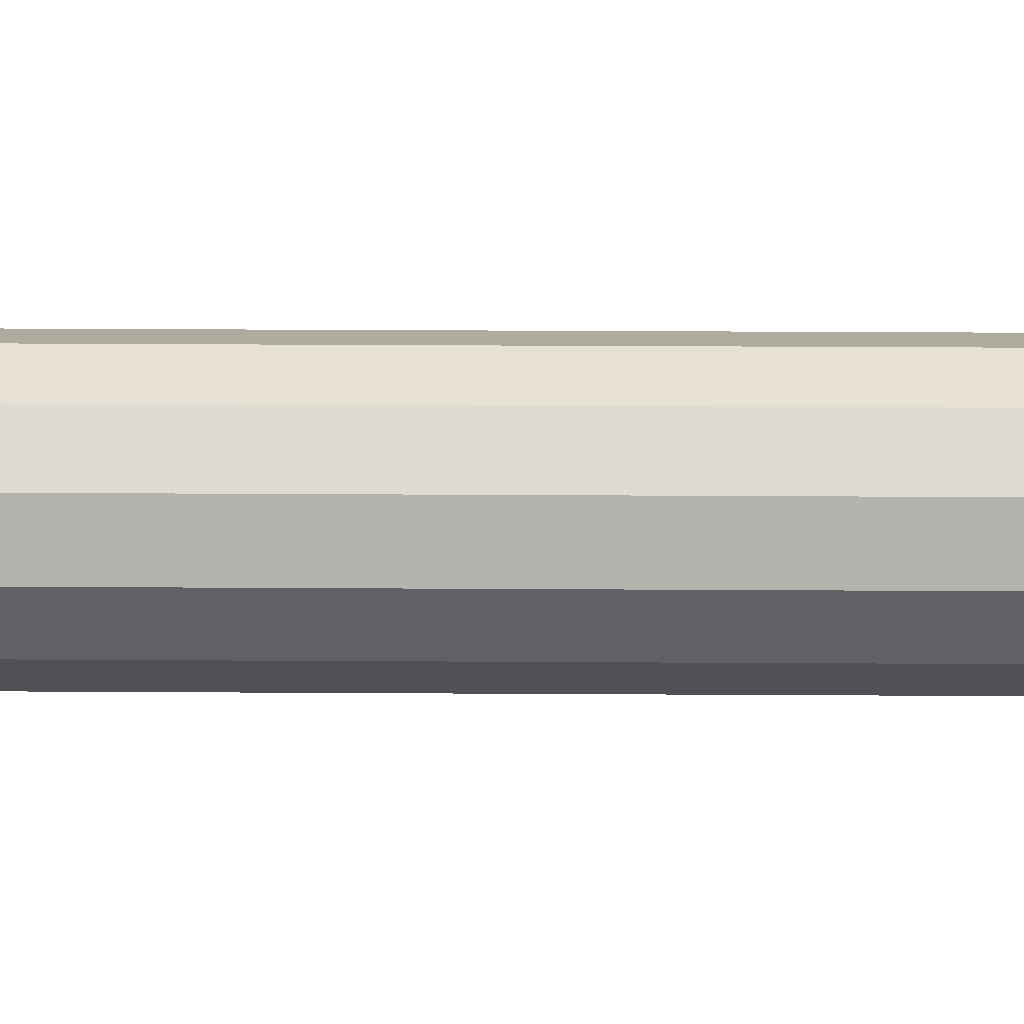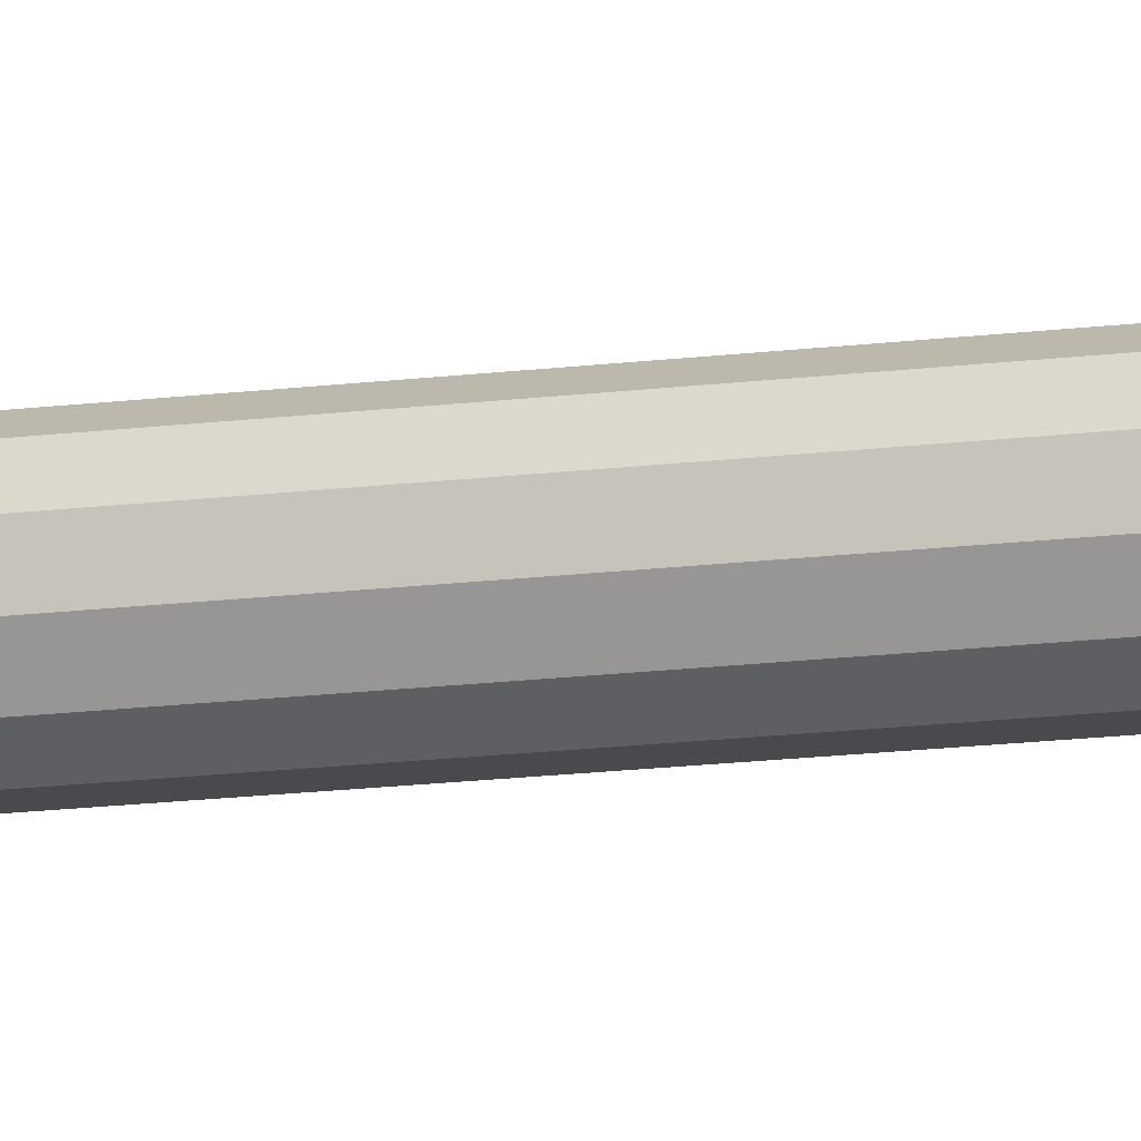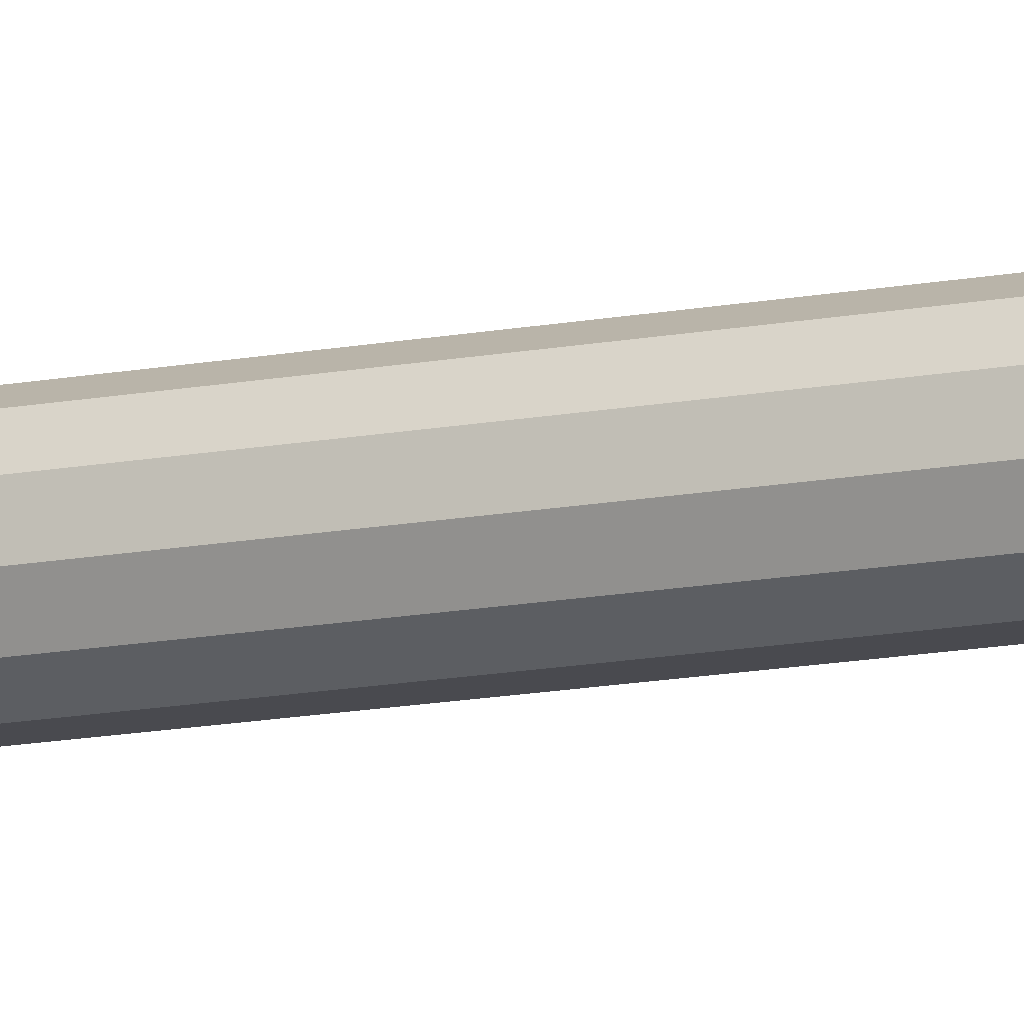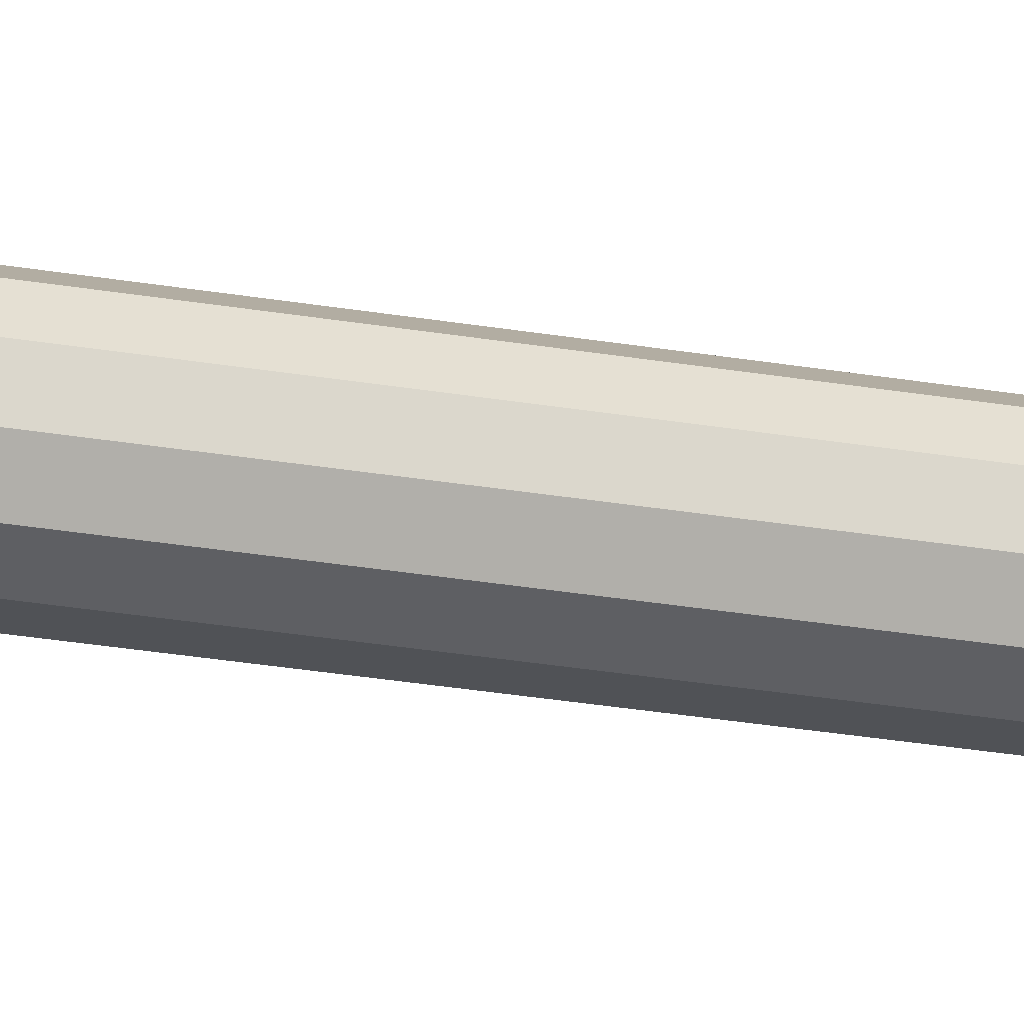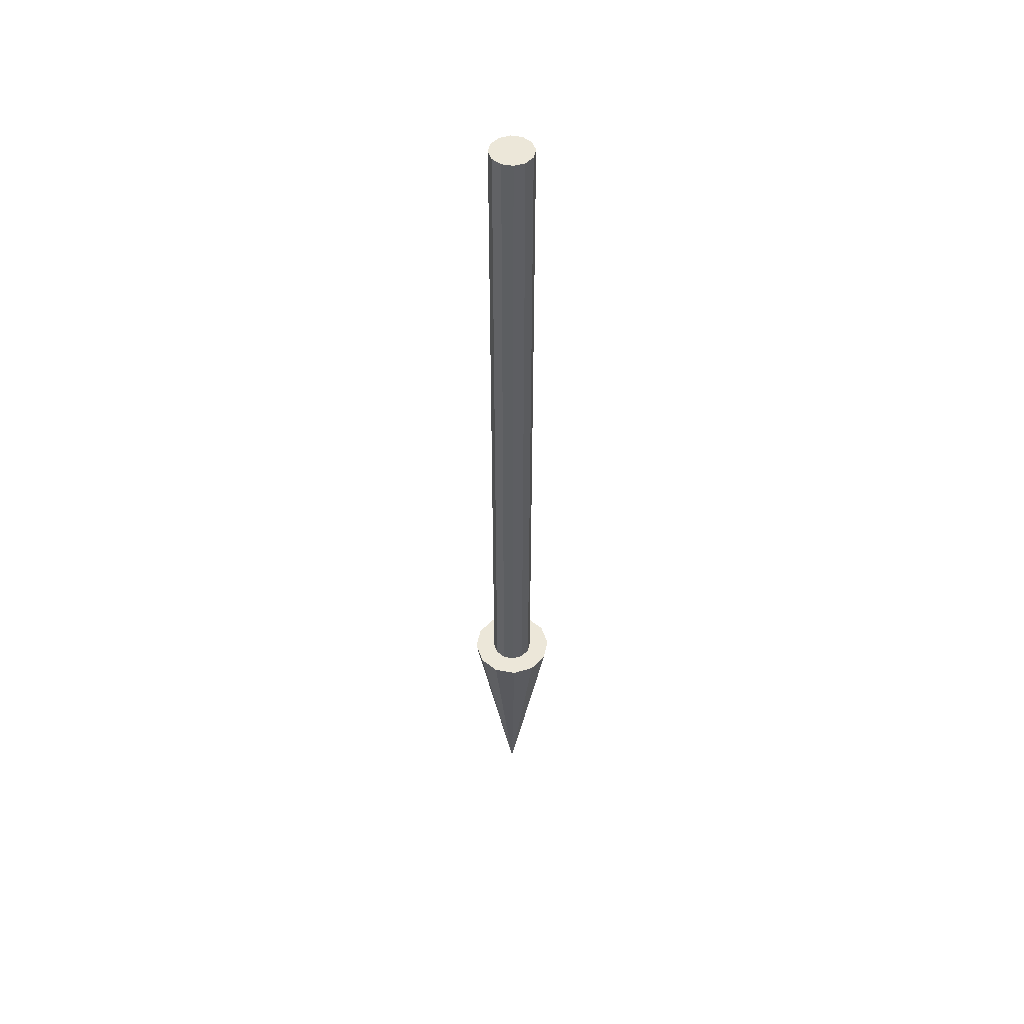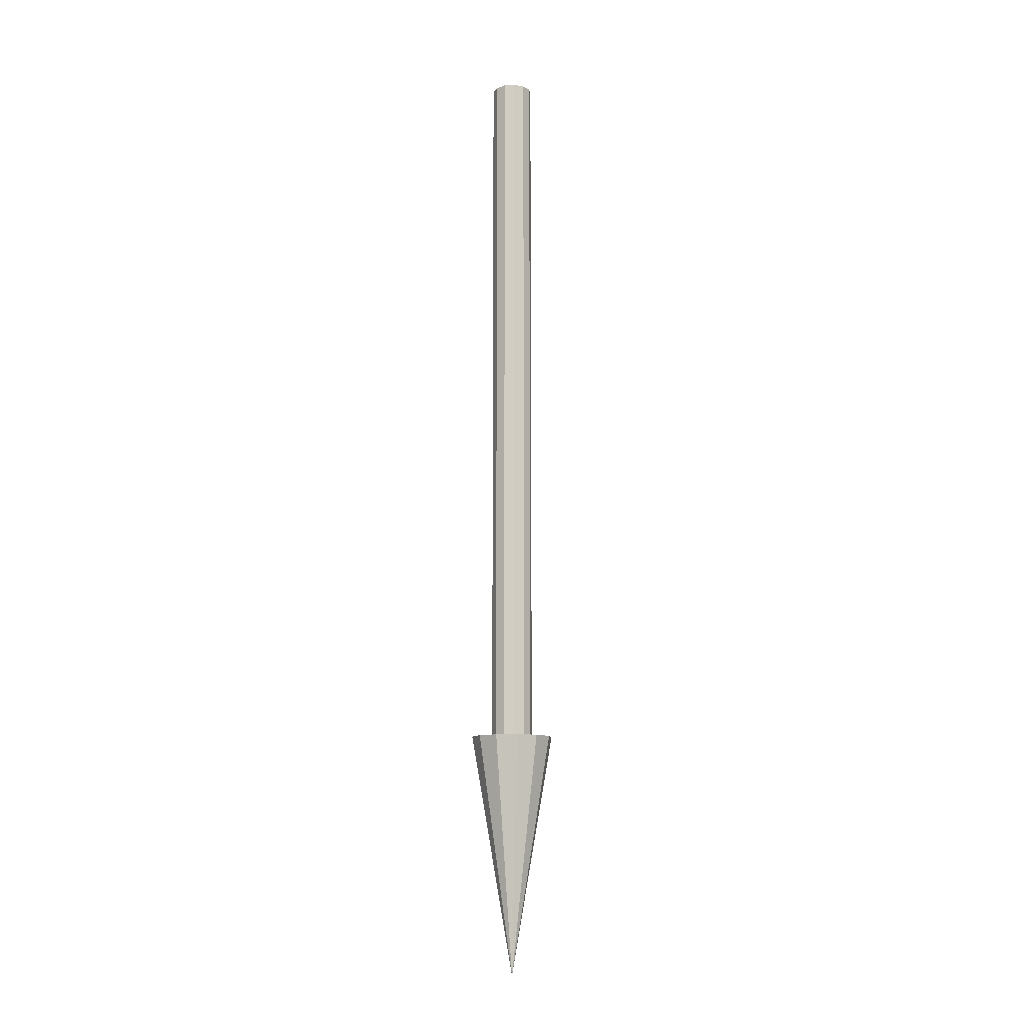
<metadata>
{"format":"obj","ext":"obj","renderer":"f3d","projection":"perspective","resolution":1024,"background":"white","views":[{"elev":9.7,"azim":91.5,"up":"+Y"},{"elev":-13.2,"azim":-72.3,"up":"+Y"},{"elev":-13.6,"azim":114.1,"up":"+Y"},{"elev":-20.6,"azim":-109.3,"up":"+Y"},{"elev":49.7,"azim":-138.6,"up":"+Z"},{"elev":-11.4,"azim":157.8,"up":"+Z"}]}
</metadata>
<code>
o cylinder
v 7.876e-17 -1.509e-16 -0.55
v -1.71e-16 9.888e-17 0.575
v 0.03125 0.008373 -0.55
v 0.03125 0.008373 0.575
v 0.02288 0.02288 -0.55
v 0.02288 0.02288 0.575
v 0.008373 0.03125 -0.55
v 0.008373 0.03125 0.575
v -0.008373 0.03125 -0.55
v -0.008373 0.03125 0.575
v -0.02288 0.02288 -0.55
v -0.02288 0.02288 0.575
v -0.03125 0.008373 -0.55
v -0.03125 0.008373 0.575
v -0.03125 -0.008373 -0.55
v -0.03125 -0.008373 0.575
v -0.02288 -0.02288 -0.55
v -0.02288 -0.02288 0.575
v -0.008373 -0.03125 -0.55
v -0.008373 -0.03125 0.575
v 0.008373 -0.03125 -0.55
v 0.008373 -0.03125 0.575
v 0.02288 -0.02288 -0.55
v 0.02288 -0.02288 0.575
v 0.03125 -0.008373 -0.55
v 0.03125 -0.008373 0.575
f 5 3 1
f 3 5 6 4
f 4 6 2
f 7 5 1
f 5 7 8 6
f 6 8 2
f 9 7 1
f 7 9 10 8
f 8 10 2
f 11 9 1
f 9 11 12 10
f 10 12 2
f 13 11 1
f 11 13 14 12
f 12 14 2
f 15 13 1
f 13 15 16 14
f 14 16 2
f 17 15 1
f 15 17 18 16
f 16 18 2
f 19 17 1
f 17 19 20 18
f 18 20 2
f 21 19 1
f 19 21 22 20
f 20 22 2
f 23 21 1
f 21 23 24 22
f 22 24 2
f 25 23 1
f 23 25 26 24
f 24 26 2
f 3 25 1
f 25 3 4 26
f 26 4 2
o cone
v 1.346e-16 3.816e-17 -0.5438
v 2.179e-16 1.214e-16 -0.9188
v 0.0625 -0.01675 -0.5438
v 0.04575 -0.04575 -0.5438
v 0.01675 -0.0625 -0.5438
v -0.01675 -0.0625 -0.5438
v -0.04575 -0.04575 -0.5438
v -0.0625 -0.01675 -0.5438
v -0.0625 0.01675 -0.5438
v -0.04575 0.04575 -0.5438
v -0.01675 0.0625 -0.5438
v 0.01675 0.0625 -0.5438
v 0.04575 0.04575 -0.5438
v 0.0625 0.01675 -0.5438
f 30 29 27
f 29 30 28
f 31 30 27
f 30 31 28
f 32 31 27
f 31 32 28
f 33 32 27
f 32 33 28
f 34 33 27
f 33 34 28
f 35 34 27
f 34 35 28
f 36 35 27
f 35 36 28
f 37 36 27
f 36 37 28
f 38 37 27
f 37 38 28
f 39 38 27
f 38 39 28
f 40 39 27
f 39 40 28
f 29 40 27
f 40 29 28

</code>
